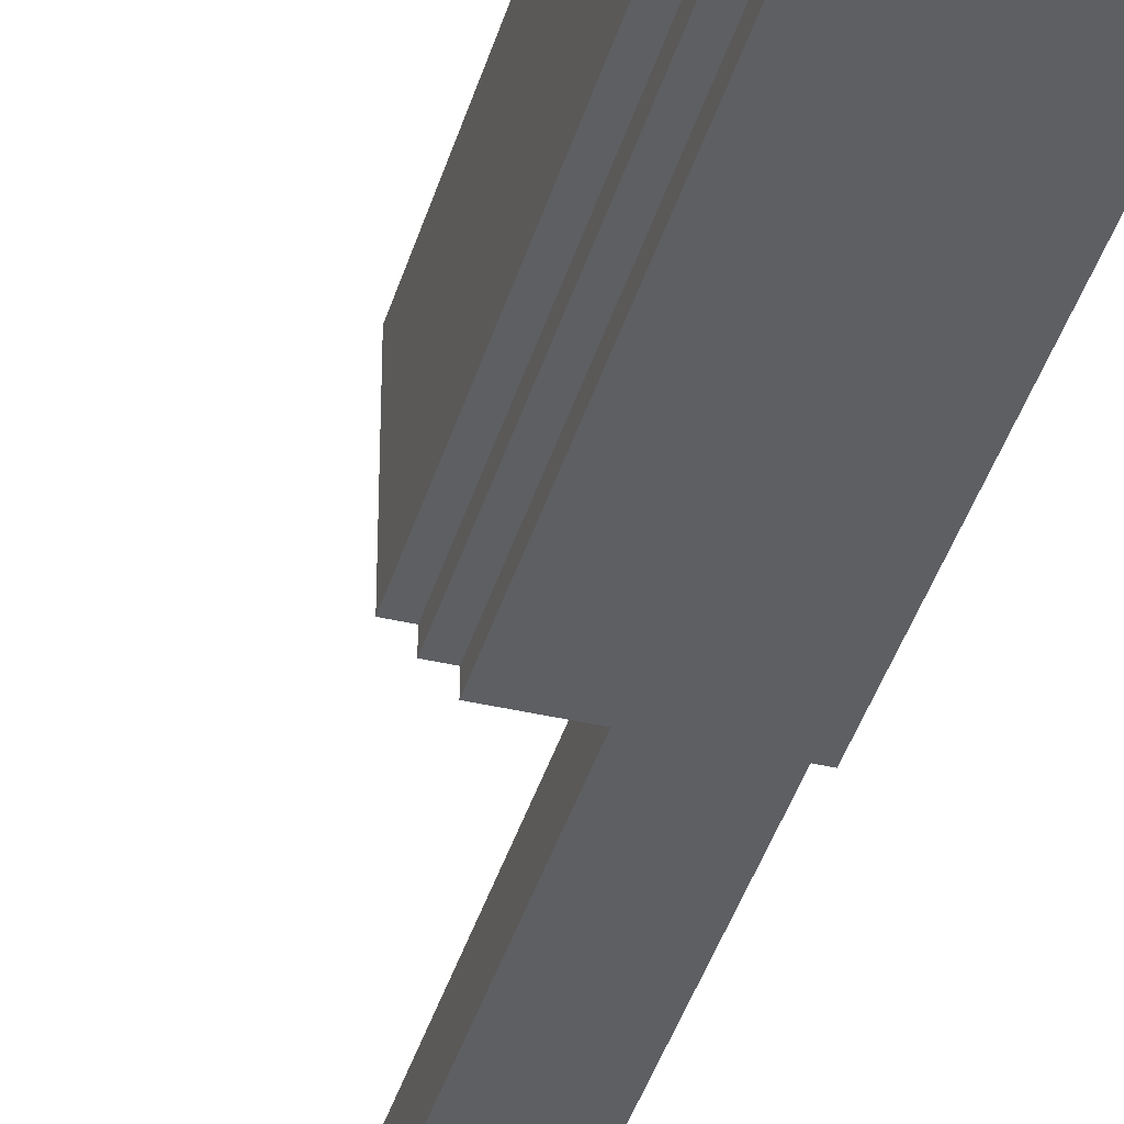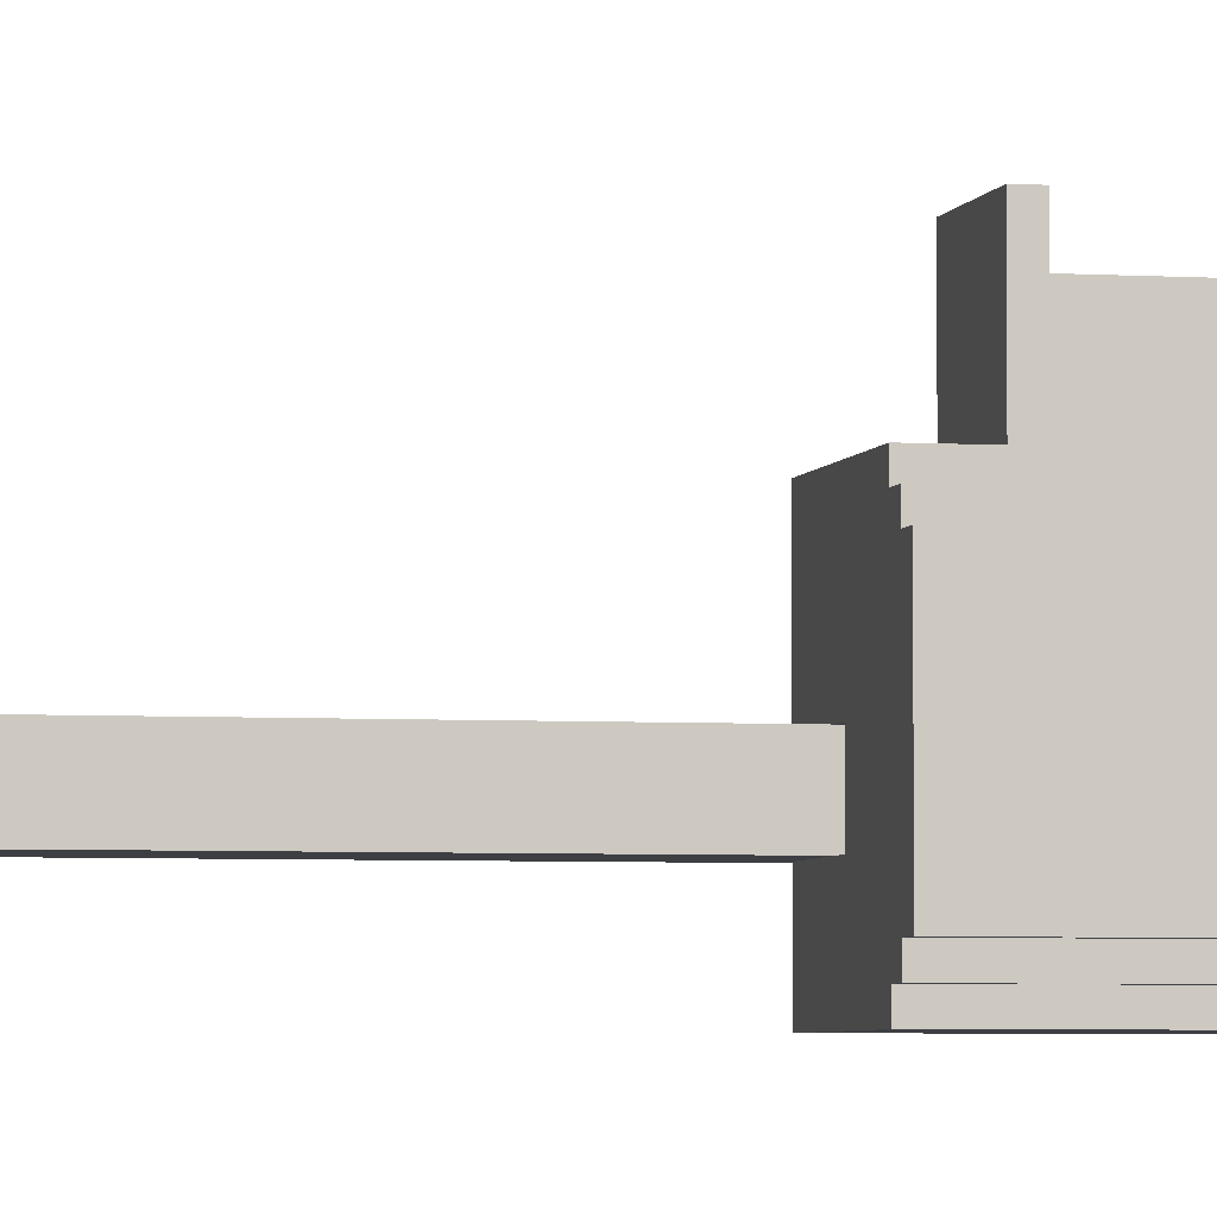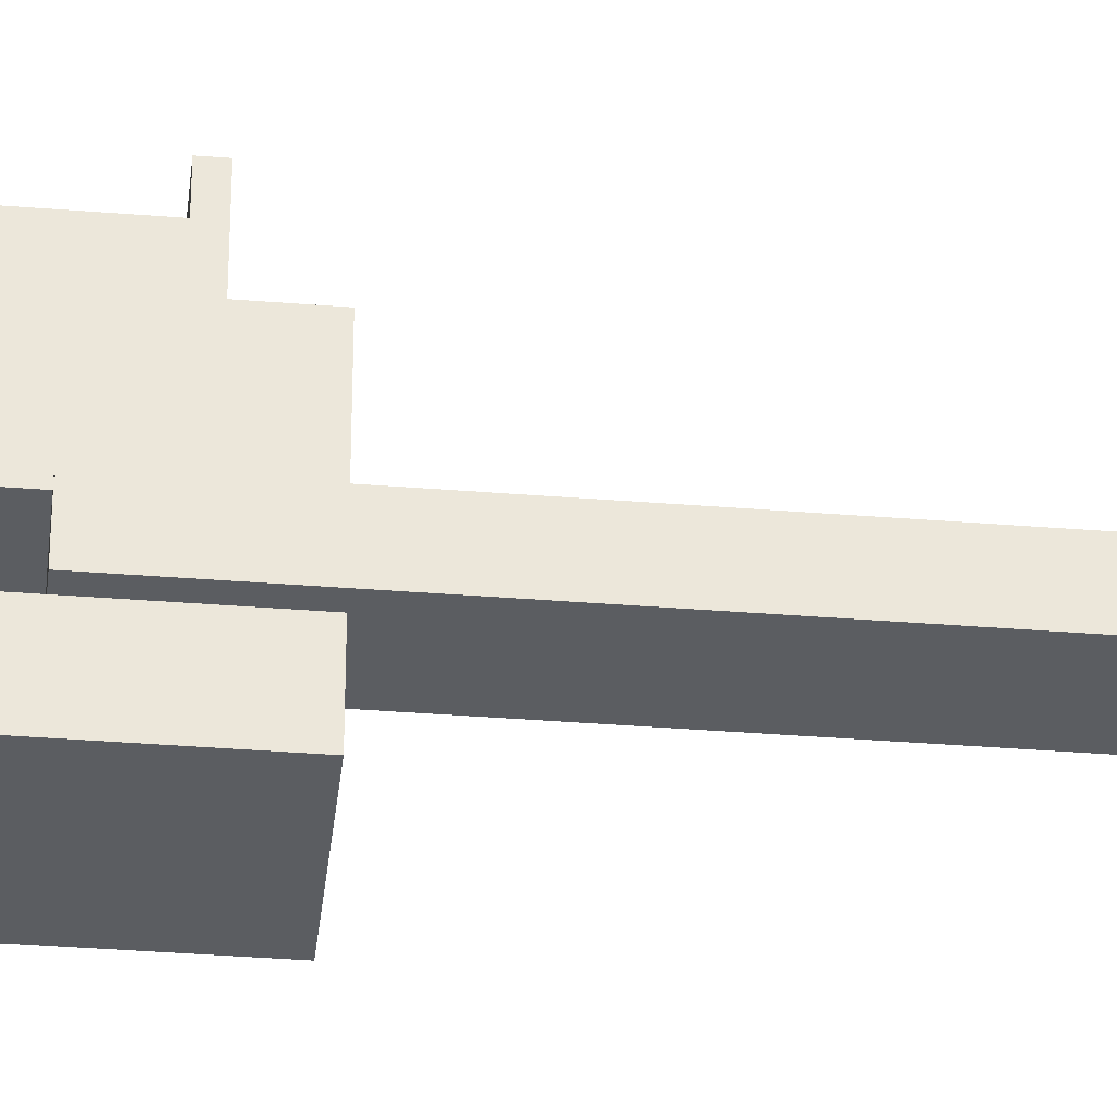
<metadata>
{"format":"obj","ext":"obj","renderer":"f3d","projection":"perspective","resolution":1024,"background":"white","views":[{"elev":-40.2,"azim":-16.0,"up":"+Z"},{"elev":-4.1,"azim":-102.4,"up":"+Z"},{"elev":-35.4,"azim":83.9,"up":"+Z"}]}
</metadata>
<code>
o
v -0.5 0.6 0.1
v -0.5 0.6 -0.8
v -0.5 3.3 0.1
v -0.5 3.3 -0.8
v -0.4 0.4 0.1
v -0.4 0.4 -0.8
v -0.4 0.6 0.1
v -0.4 0.6 -0.8
v -0.4 0.8 0.2
v -0.4 0.8 0.1
v -0.4 0.8 -0.8
v -0.4 0.8 -0.9
v -0.4 3.3 0.2
v -0.4 3.3 0.1
v -0.4 3.3 -0.8
v -0.4 3.3 -0.9
v -0.3 0 0.2
v -0.3 0 -0.9
v -0.3 0.4 0.3
v -0.3 0.4 0.2
v -0.3 0.4 0.1
v -0.3 0.4 -0.8
v -0.3 0.4 -0.9
v -0.3 0.4 -1
v -0.3 0.8 0.2
v -0.3 0.8 0.1
v -0.3 0.8 -0.8
v -0.3 0.8 -0.9
v -0.3 3.3 0.3
v -0.3 3.3 0.2
v -0.3 3.3 -0.9
v -0.3 3.3 -1
v -0.2 2.4 0.7
v -0.2 2.4 0.3
v -0.2 2.9 0.9
v -0.2 2.9 0.7
v -0.2 3 0.9
v -0.2 3 0.3
v 0.2 3 -0.3
v 0.2 3 -0.6
v 0.2 3.1 -0.3
v 0.2 3.1 -0.6
v 0.2 3.3 -0.3
v 0.2 3.3 -0.6
v 0.2 3.5 -0.3
v 0.2 3.5 -0.6
v 0.2 4.2 -0.3
v 0.2 4.2 -0.6
v 0.2 4.7 -0.3
v 0.2 4.7 -0.6
v 0.2 5.4 -0.3
v 0.2 5.4 -0.6
v 0.2 5.9 -0.3
v 0.2 5.9 -0.6
v 0.2 6.7 -0.3
v 0.2 6.7 -0.6
v 0.2 7.2 -0.3
v 0.2 7.2 -0.6
v 0.2 7.7 -0.3
v 0.2 7.7 -0.6
v 0.3 2.6 -0.3
v 0.3 2.6 -0.6
v 0.3 3 -0.3
v 0.3 3 -0.6
v 0.1 0.8 -0.3
v 0.1 0.8 -0.6
v 0.1 3.3 -0.3
v 0.1 3.3 -0.6
v 0.4 2.4 0.7
v 0.4 2.4 0.3
v 0.4 2.9 0.9
v 0.4 2.9 0.7
v 0.4 3 0.9
v 0.4 3 0.3
v 0.6 0 0.2
v 0.6 0 -0.9
v 0.6 0.4 0.3
v 0.6 0.4 0.2
v 0.6 0.4 -0.9
v 0.6 0.4 -1
v 0.6 0.8 -0.3
v 0.6 0.8 -0.6
v 0.6 2.6 -0.3
v 0.6 2.6 -0.6
v 0.6 3 -0.3
v 0.6 3 -0.6
v 0.6 3.3 0.3
v 0.6 3.3 -0.3
v 0.6 3.3 -0.6
v 0.6 3.3 -1
v 0.7 2.6 -0.3
v 0.7 2.6 -0.4
v 0.7 2.6 -0.5
v 0.7 2.6 -0.6
v 0.7 3 -0.3
v 0.7 3 -0.4
v 0.7 3 -0.5
v 0.7 3 -0.6
v 0.7 3.8 -0.3
v 0.7 3.8 -0.4
v 0.7 3.8 -0.5
v 0.7 3.8 -0.6
v 0.7 4.3 -0.3
v 0.7 4.3 -0.4
v 0.7 4.3 -0.5
v 0.7 4.3 -0.6
v 0.7 5 -0.3
v 0.7 5 -0.4
v 0.7 5 -0.5
v 0.7 5 -0.6
v 0.7 5.5 -0.3
v 0.7 5.5 -0.4
v 0.7 5.5 -0.5
v 0.7 5.5 -0.6
v 0.7 6.3 -0.3
v 0.7 6.3 -0.4
v 0.7 6.3 -0.5
v 0.7 6.3 -0.6
v 0.7 6.8 -0.3
v 0.7 6.8 -0.4
v 0.7 6.8 -0.5
v 0.7 6.8 -0.6
v 0.7 7.5 -0.3
v 0.7 7.5 -0.4
v 0.7 7.5 -0.5
v 0.7 7.5 -0.6
v 0.7 7.7 -0.3
v 0.7 7.7 -0.4
v 0.7 7.7 -0.5
v 0.7 7.7 -0.6
v -0.2 2.9 0.9
v -0.2 3 0.9
v 0.4 2.9 0.9
v 0.4 3 0.9
v -0.2 2.4 0.7
v -0.2 2.9 0.7
v -0.1 2.5 0.7
v -0.1 2.9 0.7
v 0.3 2.5 0.7
v 0.3 2.9 0.7
v 0.4 2.4 0.7
v 0.4 2.9 0.7
v -0.3 0.4 0.3
v -0.3 3.3 0.3
v -0.2 2.4 0.3
v -0.2 3 0.3
v 0.4 2.4 0.3
v 0.4 3 0.3
v 0.6 0.4 0.3
v 0.6 3.3 0.3
v -0.4 0.8 0.2
v -0.4 3.3 0.2
v -0.3 0 0.2
v -0.3 0.4 0.2
v -0.3 0.8 0.2
v -0.3 3.3 0.2
v 0.6 0 0.2
v 0.6 0.4 0.2
v -0.5 0.6 0.1
v -0.5 3.3 0.1
v -0.4 0.4 0.1
v -0.4 0.6 0.1
v -0.4 0.8 0.1
v -0.4 3.3 0.1
v -0.3 0.4 0.1
v -0.3 0.8 0.1
v 0.2 3.3 -0.3
v 0.2 3.5 -0.3
v 0.2 4.2 -0.3
v 0.2 4.7 -0.3
v 0.2 5.4 -0.3
v 0.2 5.9 -0.3
v 0.2 6.7 -0.3
v 0.2 7.2 -0.3
v 0.2 7.7 -0.3
v 0.3 3.4 -0.3
v 0.3 3.5 -0.3
v 0.3 4.1 -0.3
v 0.3 4.2 -0.3
v 0.3 4.6 -0.3
v 0.3 4.7 -0.3
v 0.3 5.3 -0.3
v 0.3 5.4 -0.3
v 0.3 5.8 -0.3
v 0.3 5.9 -0.3
v 0.3 6.6 -0.3
v 0.3 6.7 -0.3
v 0.3 7.1 -0.3
v 0.3 7.2 -0.3
v 0.4 3.3 -0.3
v 0.4 3.4 -0.3
v 0.4 4 -0.3
v 0.4 4.1 -0.3
v 0.4 4.5 -0.3
v 0.4 4.6 -0.3
v 0.4 5.2 -0.3
v 0.4 5.3 -0.3
v 0.4 5.7 -0.3
v 0.4 5.8 -0.3
v 0.4 6.5 -0.3
v 0.4 6.6 -0.3
v 0.4 7 -0.3
v 0.4 7.1 -0.3
v 0.5 3.9 -0.3
v 0.5 4 -0.3
v 0.5 4.4 -0.3
v 0.5 4.5 -0.3
v 0.5 5.1 -0.3
v 0.5 5.2 -0.3
v 0.5 5.6 -0.3
v 0.5 5.7 -0.3
v 0.5 6.4 -0.3
v 0.5 6.5 -0.3
v 0.5 6.9 -0.3
v 0.5 7 -0.3
v 0.5 7.6 -0.3
v 0.5 7.7 -0.3
v 0.6 2.6 -0.3
v 0.6 3 -0.3
v 0.6 3.3 -0.3
v 0.6 3.8 -0.3
v 0.6 3.9 -0.3
v 0.6 4.3 -0.3
v 0.6 4.4 -0.3
v 0.6 5 -0.3
v 0.6 5.1 -0.3
v 0.6 5.5 -0.3
v 0.6 5.6 -0.3
v 0.6 6.3 -0.3
v 0.6 6.4 -0.3
v 0.6 6.8 -0.3
v 0.6 6.9 -0.3
v 0.6 7.5 -0.3
v 0.6 7.6 -0.3
v 0.7 2.6 -0.3
v 0.7 3 -0.3
v 0.7 3.8 -0.3
v 0.7 4.3 -0.3
v 0.7 5 -0.3
v 0.7 5.5 -0.3
v 0.7 6.3 -0.3
v 0.7 6.8 -0.3
v 0.7 7.5 -0.3
v 0.7 7.7 -0.3
v 0.1 0.8 -0.6
v 0.1 3.3 -0.6
v 0.2 3 -0.6
v 0.2 3.1 -0.6
v 0.2 3.3 -0.6
v 0.3 2.6 -0.6
v 0.3 3 -0.6
v 0.6 0.8 -0.6
v 0.6 2.6 -0.6
v 0.1 0.8 -0.3
v 0.1 3.3 -0.3
v 0.2 3 -0.3
v 0.2 3.1 -0.3
v 0.2 3.3 -0.3
v 0.3 2.6 -0.3
v 0.3 3 -0.3
v 0.6 0.8 -0.3
v 0.6 2.6 -0.3
v 0.2 3.3 -0.6
v 0.2 3.5 -0.6
v 0.2 4.2 -0.6
v 0.2 4.7 -0.6
v 0.2 5.4 -0.6
v 0.2 5.9 -0.6
v 0.2 6.7 -0.6
v 0.2 7.2 -0.6
v 0.2 7.7 -0.6
v 0.3 3.4 -0.6
v 0.3 3.5 -0.6
v 0.3 4.1 -0.6
v 0.3 4.2 -0.6
v 0.3 4.6 -0.6
v 0.3 4.7 -0.6
v 0.3 5.3 -0.6
v 0.3 5.4 -0.6
v 0.3 5.8 -0.6
v 0.3 5.9 -0.6
v 0.3 6.6 -0.6
v 0.3 6.7 -0.6
v 0.3 7.1 -0.6
v 0.3 7.2 -0.6
v 0.4 3.3 -0.6
v 0.4 3.4 -0.6
v 0.4 4 -0.6
v 0.4 4.1 -0.6
v 0.4 4.5 -0.6
v 0.4 4.6 -0.6
v 0.4 5.2 -0.6
v 0.4 5.3 -0.6
v 0.4 5.7 -0.6
v 0.4 5.8 -0.6
v 0.4 6.5 -0.6
v 0.4 6.6 -0.6
v 0.4 7 -0.6
v 0.4 7.1 -0.6
v 0.5 3.9 -0.6
v 0.5 4 -0.6
v 0.5 4.4 -0.6
v 0.5 4.5 -0.6
v 0.5 5.1 -0.6
v 0.5 5.2 -0.6
v 0.5 5.6 -0.6
v 0.5 5.7 -0.6
v 0.5 6.4 -0.6
v 0.5 6.5 -0.6
v 0.5 6.9 -0.6
v 0.5 7 -0.6
v 0.5 7.6 -0.6
v 0.5 7.7 -0.6
v 0.6 2.6 -0.6
v 0.6 3 -0.6
v 0.6 3.3 -0.6
v 0.6 3.8 -0.6
v 0.6 3.9 -0.6
v 0.6 4.3 -0.6
v 0.6 4.4 -0.6
v 0.6 5 -0.6
v 0.6 5.1 -0.6
v 0.6 5.5 -0.6
v 0.6 5.6 -0.6
v 0.6 6.3 -0.6
v 0.6 6.4 -0.6
v 0.6 6.8 -0.6
v 0.6 6.9 -0.6
v 0.6 7.5 -0.6
v 0.6 7.6 -0.6
v 0.7 2.6 -0.6
v 0.7 3 -0.6
v 0.7 3.8 -0.6
v 0.7 4.3 -0.6
v 0.7 5 -0.6
v 0.7 5.5 -0.6
v 0.7 6.3 -0.6
v 0.7 6.8 -0.6
v 0.7 7.5 -0.6
v 0.7 7.7 -0.6
v -0.5 0.6 -0.8
v -0.5 3.3 -0.8
v -0.4 0.4 -0.8
v -0.4 0.6 -0.8
v -0.4 0.8 -0.8
v -0.4 3.3 -0.8
v -0.3 0.4 -0.8
v -0.3 0.8 -0.8
v -0.4 0.8 -0.9
v -0.4 3.3 -0.9
v -0.3 0 -0.9
v -0.3 0.4 -0.9
v -0.3 0.8 -0.9
v -0.3 3.3 -0.9
v 0.6 0 -0.9
v 0.6 0.4 -0.9
v -0.3 0.4 -1
v -0.3 3.3 -1
v 0.6 0.4 -1
v 0.6 3.3 -1
v -0.3 0 0.2
v 0.6 0 0.2
v -0.3 0 -0.9
v 0.6 0 -0.9
v -0.3 0.4 0.3
v 0.6 0.4 0.3
v -0.3 0.4 0.2
v 0.6 0.4 0.2
v -0.4 0.4 0.1
v -0.3 0.4 0.1
v -0.4 0.4 -0.8
v -0.3 0.4 -0.8
v -0.3 0.4 -0.9
v 0.6 0.4 -0.9
v -0.3 0.4 -1
v 0.6 0.4 -1
v -0.5 0.6 0.1
v -0.4 0.6 0.1
v -0.5 0.6 -0.8
v -0.4 0.6 -0.8
v -0.4 0.8 0.2
v -0.3 0.8 0.2
v -0.4 0.8 0.1
v -0.3 0.8 0.1
v -0.4 0.8 -0.8
v -0.3 0.8 -0.8
v -0.4 0.8 -0.9
v -0.3 0.8 -0.9
v -0.2 2.4 0.7
v 0.4 2.4 0.7
v -0.2 2.4 0.3
v 0.4 2.4 0.3
v 0.3 2.6 -0.3
v 0.6 2.6 -0.3
v 0.7 2.6 -0.3
v 0.6 2.6 -0.4
v 0.7 2.6 -0.4
v 0.6 2.6 -0.5
v 0.7 2.6 -0.5
v 0.3 2.6 -0.6
v 0.6 2.6 -0.6
v 0.7 2.6 -0.6
v -0.2 2.9 0.9
v 0.4 2.9 0.9
v -0.2 2.9 0.7
v -0.1 2.9 0.7
v 0.3 2.9 0.7
v 0.4 2.9 0.7
v 0.2 3 -0.3
v 0.3 3 -0.3
v 0.2 3 -0.6
v 0.3 3 -0.6
v 0.1 0.8 -0.3
v 0.6 0.8 -0.3
v 0.1 0.8 -0.6
v 0.6 0.8 -0.6
v -0.2 3 0.9
v 0.4 3 0.9
v -0.2 3 0.3
v 0.4 3 0.3
v -0.3 3.3 0.3
v 0.6 3.3 0.3
v -0.4 3.3 0.2
v -0.3 3.3 0.2
v -0.5 3.3 0.1
v -0.4 3.3 0.1
v 0.1 3.3 -0.3
v 0.2 3.3 -0.3
v 0.4 3.3 -0.3
v 0.6 3.3 -0.3
v 0.1 3.3 -0.6
v 0.2 3.3 -0.6
v 0.4 3.3 -0.6
v 0.6 3.3 -0.6
v -0.5 3.3 -0.8
v -0.4 3.3 -0.8
v -0.4 3.3 -0.9
v -0.3 3.3 -0.9
v -0.3 3.3 -1
v 0.6 3.3 -1
v 0.2 7.7 -0.3
v 0.5 7.7 -0.3
v 0.7 7.7 -0.3
v 0.6 7.7 -0.4
v 0.7 7.7 -0.4
v 0.6 7.7 -0.5
v 0.7 7.7 -0.5
v 0.2 7.7 -0.6
v 0.5 7.7 -0.6
v 0.7 7.7 -0.6
f 3 2 1
f 4 2 3
f 7 6 5
f 8 6 7
f 13 10 9
f 14 10 13
f 15 12 11
f 16 12 15
f 20 18 17
f 21 18 20
f 22 18 21
f 23 18 22
f 25 20 19
f 25 21 20
f 26 21 25
f 27 24 23
f 27 23 22
f 28 24 27
f 29 25 19
f 30 25 29
f 31 24 28
f 32 24 31
f 36 34 33
f 37 36 35
f 38 34 36
f 38 36 37
f 41 40 39
f 42 40 41
f 43 42 41
f 44 42 43
f 45 44 43
f 46 44 45
f 47 46 45
f 48 46 47
f 49 48 47
f 50 48 49
f 51 50 49
f 52 50 51
f 53 52 51
f 54 52 53
f 55 54 53
f 56 54 55
f 57 56 55
f 58 56 57
f 59 58 57
f 60 58 59
f 63 62 61
f 64 62 63
f 65 66 67
f 67 66 68
f 69 70 72
f 71 72 73
f 72 70 74
f 73 72 74
f 75 76 78
f 78 76 79
f 77 78 81
f 79 80 81
f 78 79 81
f 81 80 82
f 77 81 83
f 82 80 84
f 77 83 85
f 84 80 86
f 77 85 87
f 87 85 88
f 86 80 89
f 89 80 90
f 91 92 95
f 92 93 96
f 95 92 96
f 93 94 97
f 96 93 97
f 97 94 98
f 95 96 99
f 96 97 100
f 99 96 100
f 97 98 101
f 100 97 101
f 101 98 102
f 99 100 103
f 100 101 104
f 103 100 104
f 101 102 105
f 104 101 105
f 105 102 106
f 103 104 107
f 104 105 108
f 107 104 108
f 105 106 109
f 108 105 109
f 109 106 110
f 107 108 111
f 108 109 112
f 111 108 112
f 109 110 113
f 112 109 113
f 113 110 114
f 111 112 115
f 112 113 116
f 115 112 116
f 113 114 117
f 116 113 117
f 117 114 118
f 115 116 119
f 116 117 120
f 119 116 120
f 117 118 121
f 120 117 121
f 121 118 122
f 119 120 123
f 120 121 124
f 123 120 124
f 121 122 125
f 124 121 125
f 125 122 126
f 123 124 127
f 124 125 128
f 127 124 128
f 125 126 129
f 128 125 129
f 129 126 130
f 133 132 131
f 134 132 133
f 137 136 135
f 138 136 137
f 139 137 135
f 139 138 137
f 140 138 139
f 141 139 135
f 141 140 139
f 142 140 141
f 145 144 143
f 146 144 145
f 147 145 143
f 148 144 146
f 149 147 143
f 149 148 147
f 150 144 148
f 150 148 149
f 155 152 151
f 156 152 155
f 157 154 153
f 158 154 157
f 162 160 159
f 163 160 162
f 164 160 163
f 165 162 161
f 165 163 162
f 166 163 165
f 176 168 167
f 177 169 168
f 177 168 176
f 178 169 177
f 179 170 169
f 179 169 178
f 180 170 179
f 181 171 170
f 181 170 180
f 182 171 181
f 183 172 171
f 183 171 182
f 184 172 183
f 185 173 172
f 185 172 184
f 186 173 185
f 187 174 173
f 187 173 186
f 188 174 187
f 189 175 174
f 189 174 188
f 190 176 167
f 191 178 177
f 191 176 190
f 191 177 176
f 192 178 191
f 193 180 179
f 193 178 192
f 193 179 178
f 194 180 193
f 195 182 181
f 195 180 194
f 195 181 180
f 196 182 195
f 197 184 183
f 197 182 196
f 197 183 182
f 198 184 197
f 199 186 185
f 199 184 198
f 199 185 184
f 200 186 199
f 201 188 187
f 201 186 200
f 201 187 186
f 202 188 201
f 203 189 188
f 203 188 202
f 204 192 191
f 204 191 190
f 205 194 193
f 205 192 204
f 205 193 192
f 206 194 205
f 207 196 195
f 207 194 206
f 207 195 194
f 208 196 207
f 209 198 197
f 209 196 208
f 209 197 196
f 210 198 209
f 211 200 199
f 211 198 210
f 211 199 198
f 212 200 211
f 213 202 201
f 213 200 212
f 213 201 200
f 214 202 213
f 215 203 202
f 215 202 214
f 216 175 189
f 216 203 215
f 216 189 203
f 217 175 216
f 220 204 190
f 221 204 220
f 222 206 205
f 222 204 221
f 222 205 204
f 223 206 222
f 224 208 207
f 224 206 223
f 224 207 206
f 225 208 224
f 226 210 209
f 226 208 225
f 226 209 208
f 227 210 226
f 228 212 211
f 228 210 227
f 228 211 210
f 229 212 228
f 230 213 212
f 230 212 229
f 230 214 213
f 231 214 230
f 232 215 214
f 232 214 231
f 232 216 215
f 233 216 232
f 234 217 216
f 234 216 233
f 235 219 218
f 236 221 220
f 236 219 235
f 236 220 219
f 237 223 222
f 237 221 236
f 237 222 221
f 238 225 224
f 238 223 237
f 238 224 223
f 239 227 226
f 239 225 238
f 239 226 225
f 240 229 228
f 240 227 239
f 240 228 227
f 241 231 230
f 241 229 240
f 241 230 229
f 242 233 232
f 242 231 241
f 242 232 231
f 243 234 233
f 243 233 242
f 244 217 234
f 244 234 243
f 247 246 245
f 248 246 247
f 249 246 248
f 250 247 245
f 251 247 250
f 252 250 245
f 253 250 252
f 254 255 256
f 256 255 257
f 257 255 258
f 254 256 259
f 259 256 260
f 254 259 261
f 261 259 262
f 263 264 272
f 264 265 273
f 272 264 273
f 273 265 274
f 265 266 275
f 274 265 275
f 275 266 276
f 266 267 277
f 276 266 277
f 277 267 278
f 267 268 279
f 278 267 279
f 279 268 280
f 268 269 281
f 280 268 281
f 281 269 282
f 269 270 283
f 282 269 283
f 283 270 284
f 270 271 285
f 284 270 285
f 263 272 286
f 273 274 287
f 286 272 287
f 272 273 287
f 287 274 288
f 275 276 289
f 288 274 289
f 274 275 289
f 289 276 290
f 277 278 291
f 290 276 291
f 276 277 291
f 291 278 292
f 279 280 293
f 292 278 293
f 278 279 293
f 293 280 294
f 281 282 295
f 294 280 295
f 280 281 295
f 295 282 296
f 283 284 297
f 296 282 297
f 282 283 297
f 297 284 298
f 284 285 299
f 298 284 299
f 287 288 300
f 286 287 300
f 289 290 301
f 300 288 301
f 288 289 301
f 301 290 302
f 291 292 303
f 302 290 303
f 290 291 303
f 303 292 304
f 293 294 305
f 304 292 305
f 292 293 305
f 305 294 306
f 295 296 307
f 306 294 307
f 294 295 307
f 307 296 308
f 297 298 309
f 308 296 309
f 296 297 309
f 309 298 310
f 298 299 311
f 310 298 311
f 285 271 312
f 311 299 312
f 299 285 312
f 312 271 313
f 286 300 316
f 316 300 317
f 301 302 318
f 317 300 318
f 300 301 318
f 318 302 319
f 303 304 320
f 319 302 320
f 302 303 320
f 320 304 321
f 305 306 322
f 321 304 322
f 304 305 322
f 322 306 323
f 307 308 324
f 323 306 324
f 306 307 324
f 324 308 325
f 308 309 326
f 325 308 326
f 309 310 326
f 326 310 327
f 310 311 328
f 327 310 328
f 311 312 328
f 328 312 329
f 312 313 330
f 329 312 330
f 314 315 331
f 316 317 332
f 331 315 332
f 315 316 332
f 318 319 333
f 332 317 333
f 317 318 333
f 320 321 334
f 333 319 334
f 319 320 334
f 322 323 335
f 334 321 335
f 321 322 335
f 324 325 336
f 335 323 336
f 323 324 336
f 326 327 337
f 336 325 337
f 325 326 337
f 328 329 338
f 337 327 338
f 327 328 338
f 329 330 339
f 338 329 339
f 330 313 340
f 339 330 340
f 341 342 344
f 344 342 345
f 345 342 346
f 343 344 347
f 344 345 347
f 347 345 348
f 349 350 353
f 353 350 354
f 351 352 355
f 355 352 356
f 357 358 359
f 359 358 360
f 363 362 361
f 364 362 363
f 367 366 365
f 368 366 367
f 371 370 369
f 372 370 371
f 375 374 373
f 376 374 375
f 379 378 377
f 380 378 379
f 383 382 381
f 384 382 383
f 387 386 385
f 388 386 387
f 391 390 389
f 392 390 391
f 396 394 393
f 396 395 394
f 397 395 396
f 398 396 393
f 398 397 396
f 399 397 398
f 400 398 393
f 400 399 398
f 401 399 400
f 402 399 401
f 405 404 403
f 406 404 405
f 407 404 406
f 408 404 407
f 411 410 409
f 412 410 411
f 413 414 415
f 415 414 416
f 417 418 419
f 419 418 420
f 421 422 424
f 423 424 426
f 424 422 427
f 425 426 427
f 426 424 427
f 427 422 428
f 428 422 429
f 429 422 430
f 425 427 431
f 425 431 435
f 433 434 435
f 432 433 435
f 431 432 435
f 435 434 436
f 436 434 437
f 437 434 438
f 438 434 439
f 439 434 440
f 442 443 444
f 444 443 445
f 442 444 446
f 444 445 446
f 446 445 447
f 441 442 448
f 442 446 449
f 448 442 449
f 446 447 449
f 449 447 450

</code>
